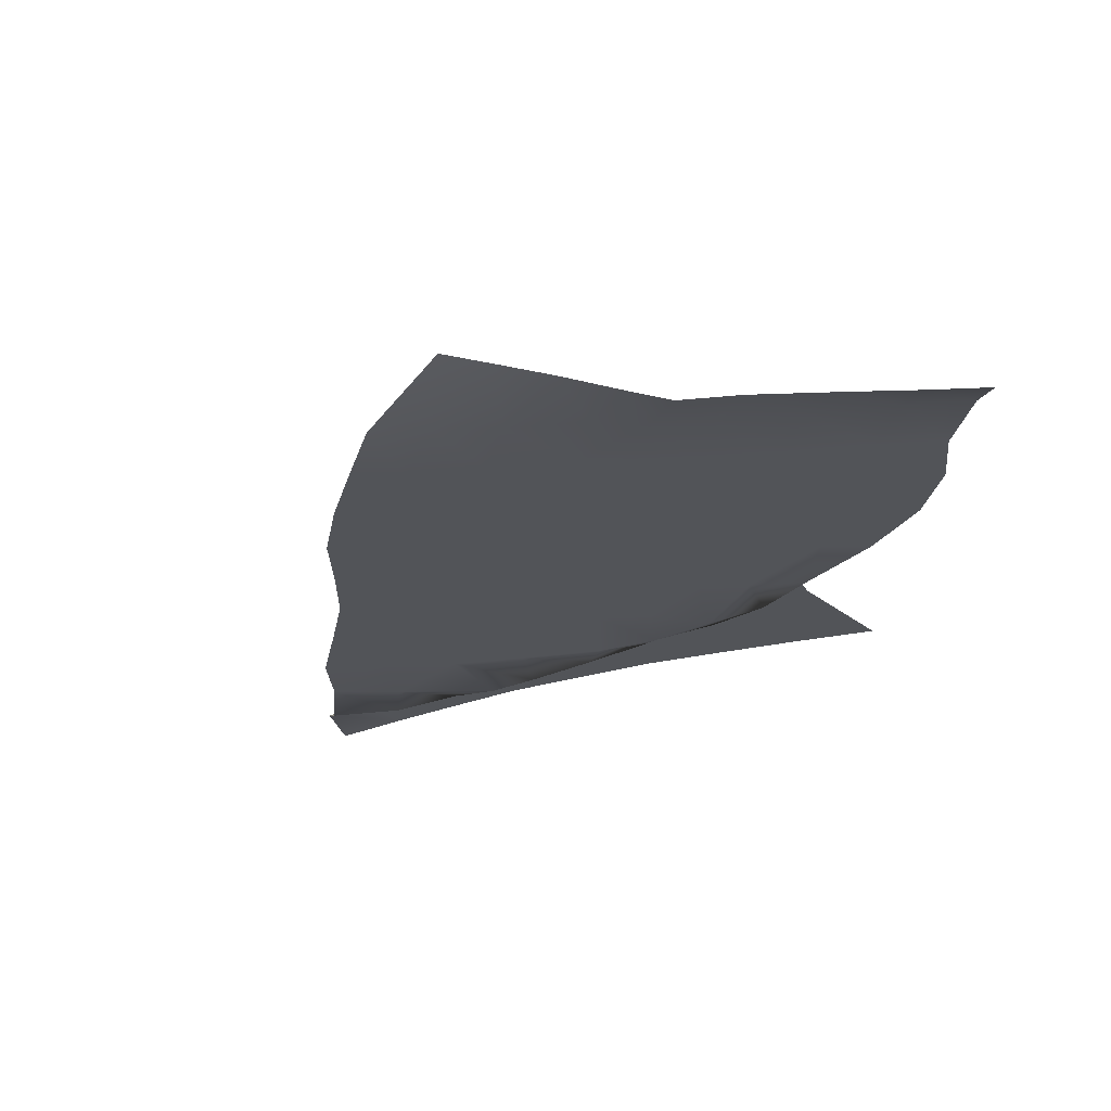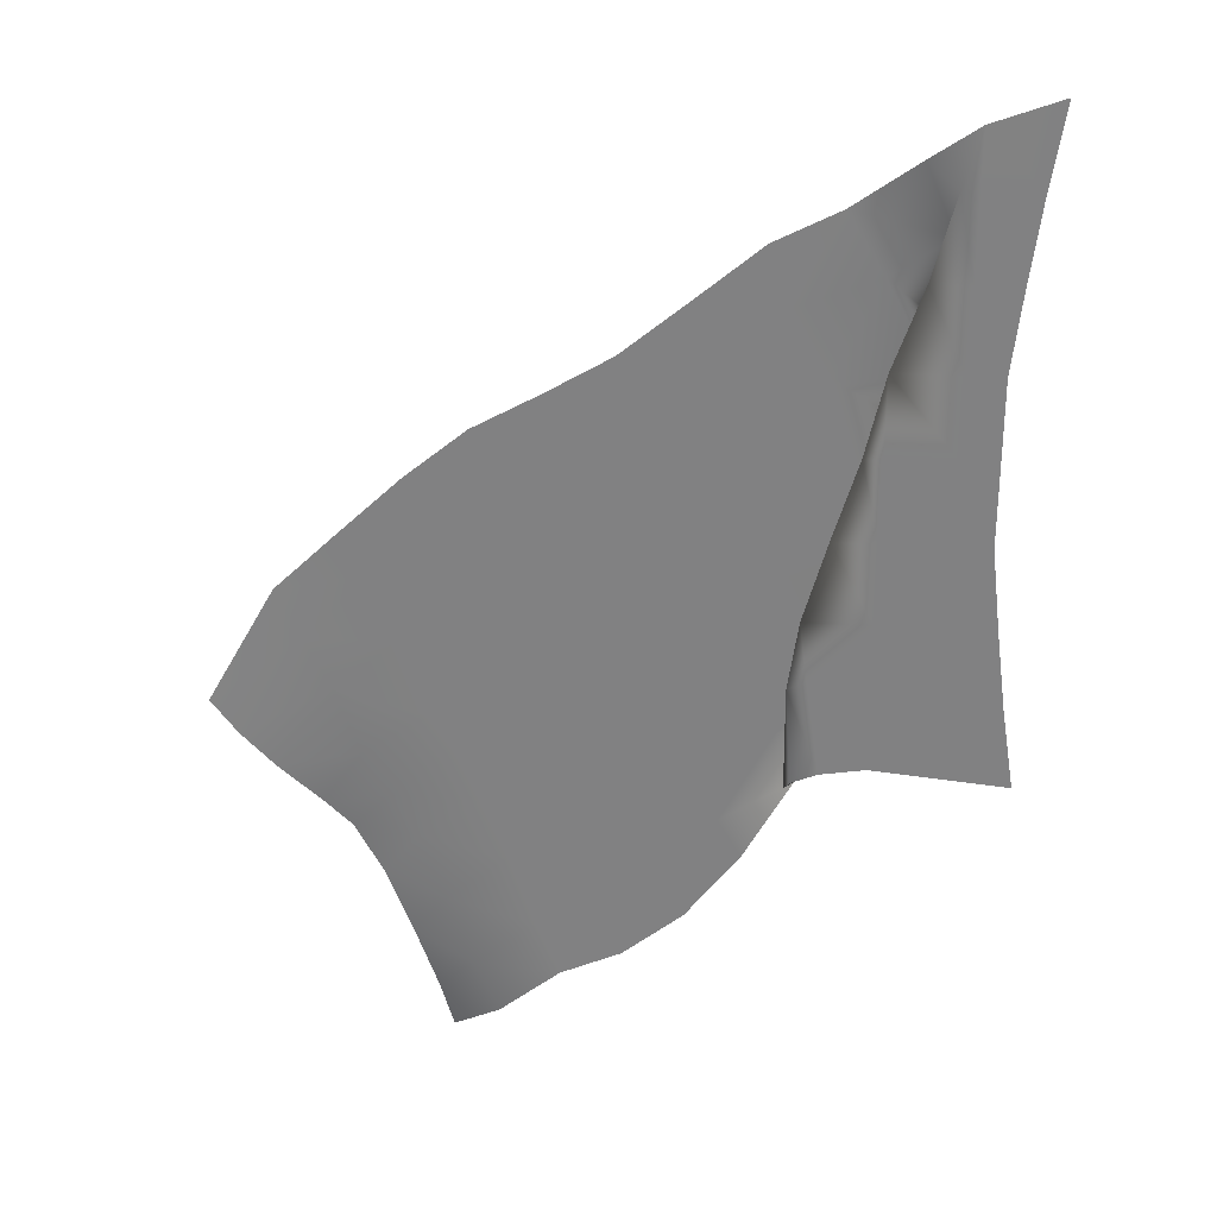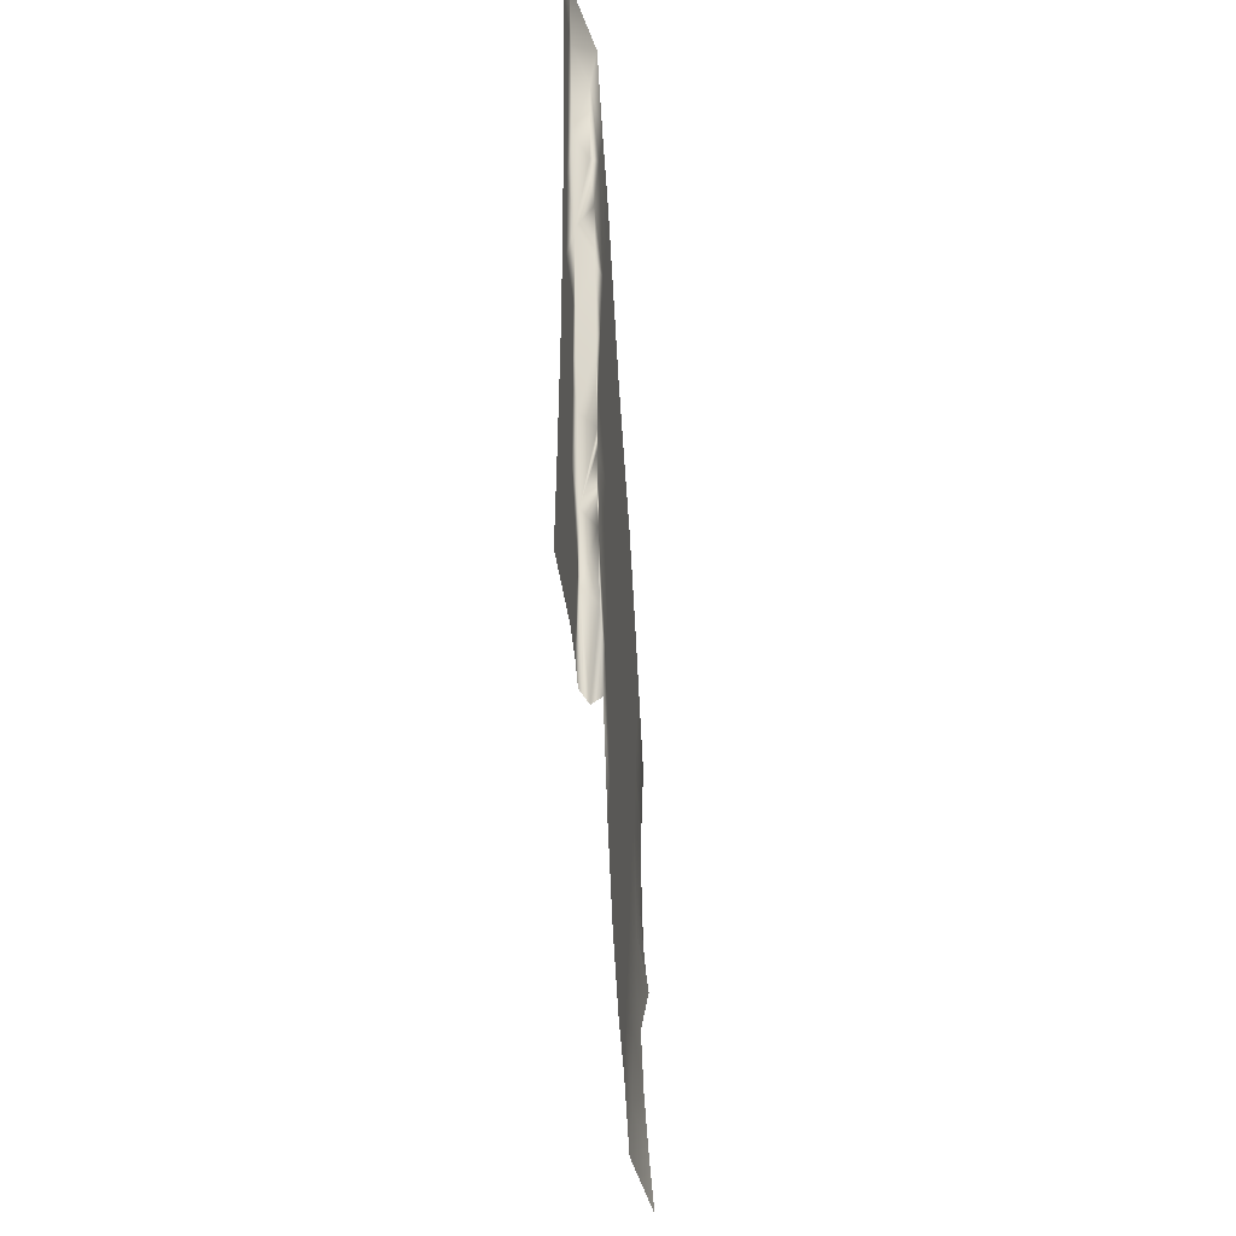
<metadata>
{"format":"obj","ext":"obj","renderer":"f3d","projection":"perspective","resolution":1024,"background":"white","views":[{"elev":-23.0,"azim":120.3,"up":"+Y"},{"elev":28.8,"azim":-174.4,"up":"+Z"},{"elev":-30.4,"azim":-85.6,"up":"+Z"}]}
</metadata>
<code>
v 64.95 0 -53.59
v 46.93 -6.772 -71.51
v 44.28 -6.772 -48.49
v 64.95 0 -53.59
v 68.31 0 -76.68
v 46.93 -6.772 -71.51
v 68.31 0 -76.68
v 52.45 -6.772 -92.06
v 46.93 -6.772 -71.51
v 68.31 0 -76.68
v 68.16 -3.048 -113.5
v 52.45 -6.772 -92.06
v 52.45 -6.772 -92.06
v 68.16 -3.048 -113.5
v 64.75 -6.772 -113
v 3.8 0 -80.39
v -0.408 0 -107.2
v 21.38 0 -105.3
v 21.38 0 -78.52
v 3.8 0 -80.39
v 21.38 0 -105.3
v 7.238 0 -53.59
v 3.8 0 -80.39
v 21.38 0 -78.52
v 21.38 0 -53.59
v 7.238 0 -53.59
v 21.38 0 -78.52
v 10.29 0 -26.8
v 7.238 0 -53.59
v 21.38 0 -53.59
v 21.38 0 -26.8
v 10.29 0 -26.8
v 21.38 0 -53.59
v 10.29 0 -26.8
v 21.38 0 -26.8
v 21.38 0 0
v 10.29 0 0
v 10.29 0 -26.8
v 21.38 0 0
v 21.38 0 -78.52
v 21.38 0 -105.3
v 43.16 0 -103.4
v 43.16 0 -76.65
v 21.38 0 -78.52
v 43.16 0 -103.4
v 21.38 0 -53.59
v 21.38 0 -78.52
v 43.16 0 -76.65
v 43.16 0 -53.59
v 21.38 0 -53.59
v 43.16 0 -76.65
v 21.38 0 -53.59
v 43.16 0 -53.59
v 43.16 0 -26.8
v 21.38 0 -26.8
v 21.38 0 -53.59
v 43.16 0 -26.8
v 21.38 0 -26.8
v 43.16 0 -26.8
v 43.16 0 0
v 21.38 0 0
v 21.38 0 -26.8
v 43.16 0 0
v 21.38 0 0
v 43.16 0 0
v 43.16 0 26.8
v 21.38 0 26.8
v 21.38 0 0
v 43.16 0 26.8
v 10.29 0 0
v 21.38 0 0
v 21.38 0 26.8
v 10.29 0 26.8
v 10.29 0 0
v 21.38 0 26.8
v 43.16 0 -76.65
v 43.16 0 -103.4
v 57.77 0 -105.9
v 62.34 0 -73.94
v 43.16 0 -76.65
v 57.77 0 -105.9
v 43.16 0 -53.59
v 43.16 0 -76.65
v 62.34 0 -73.94
v 43.16 0 -53.59
v 62.34 0 -73.94
v 64.95 0 -53.59
v 43.16 0 -53.59
v 64.95 0 -53.59
v 57.4 0 -26.8
v 43.16 0 -26.8
v 43.16 0 -53.59
v 57.4 0 -26.8
v 43.16 0 -26.8
v 57.4 0 -26.8
v 49.3 0 0
v 43.16 0 0
v 43.16 0 -26.8
v 49.3 0 0
v 43.16 0 26.8
v 43.16 0 0
v 49.3 0 0
v 62.34 0 -73.94
v 57.77 0 -105.9
v 68.31 0 -76.68
v 64.95 0 -53.59
v 62.34 0 -73.94
v 68.31 0 -76.68
v 57.77 0 -105.9
v 66.18 0 -109.5
v 68.31 0 -76.68
v 68.31 0 -76.68
v 66.18 0 -109.5
v 68.16 -3.048 -113.5
v 21.38 0 26.8
v 43.16 0 26.8
v 33.82 0 53.59
v 21.38 0 53.59
v 21.38 0 26.8
v 33.82 0 53.59
v 10.29 0 26.8
v 21.38 0 26.8
v 21.38 0 53.59
v 7.238 0 53.59
v 10.29 0 26.8
v 21.38 0 53.59
v 7.238 0 53.59
v 21.38 0 53.59
v 21.38 0 80.39
v 3.8 0 80.39
v 7.238 0 53.59
v 21.38 0 80.39
v 3.8 0 80.39
v 21.38 0 80.39
v 21.38 0 99.1
v -0.408 0 107.2
v 3.8 0 80.39
v 21.38 0 99.1
v 21.38 0 53.59
v 33.82 0 53.59
v 26.71 0 80.39
v 21.38 0 80.39
v 21.38 0 53.59
v 26.71 0 80.39
v 21.38 0 99.1
v 21.38 0 80.39
v 26.71 0 80.39
v 21.38 0 99.1
v 26.71 0 80.39
v 36.22 -6.772 86.59
v 26.71 0 80.39
v 26.84 -5.699 65.19
v 36.22 -6.772 86.59
v 36.22 -6.772 86.59
v 26.84 -5.699 65.19
v 56.95 -6.772 71.93
v 26.84 -5.699 65.19
v 45.24 -6.772 52.4
v 56.95 -6.772 71.93
v 56.95 -6.772 71.93
v 45.24 -6.772 52.4
v 70.88 -6.772 42.39
v 77.67 -6.772 61.23
v 56.95 -6.772 71.93
v 70.88 -6.772 42.39
v 33.82 0 53.59
v 26.84 -5.699 65.19
v 26.71 0 80.39
v 77.67 -6.772 61.23
v 70.88 -6.772 42.39
v 99.82 -6.772 42.59
v 70.88 -6.772 42.39
v 91.59 -6.772 17.72
v 99.82 -6.772 42.59
v 99.82 -6.772 42.59
v 91.59 -6.772 17.72
v 120 -6.772 25.85
v 91.59 -6.772 17.72
v 111.8 -6.772 0.9844
v 120 -6.772 25.85
v 120 -6.772 25.85
v 111.8 -6.772 0.9844
v 133 -6.772 -6.257
v 141.2 -6.772 13.2
v 120 -6.772 25.85
v 133 -6.772 -6.257
v 141.2 -6.772 13.2
v 133 -6.772 -6.257
v 154.6 -6.772 -18.64
v 162.8 -6.772 1.098
v 141.2 -6.772 13.2
v 154.6 -6.772 -18.64
v 70.88 -6.772 42.39
v 59.06 -6.772 21.1
v 91.59 -6.772 17.72
v 59.06 -6.772 21.1
v 85.68 -6.772 -1.445
v 91.59 -6.772 17.72
v 91.59 -6.772 17.72
v 85.68 -6.772 -1.445
v 111.8 -6.772 0.9844
v 85.68 -6.772 -1.445
v 103.6 -6.772 -20.41
v 111.8 -6.772 0.9844
v 111.8 -6.772 0.9844
v 103.6 -6.772 -20.41
v 124.7 -6.772 -28.05
v 133 -6.772 -6.257
v 111.8 -6.772 0.9844
v 124.7 -6.772 -28.05
v 133 -6.772 -6.257
v 124.7 -6.772 -28.05
v 154.6 -6.772 -18.64
v 45.24 -6.772 52.4
v 59.06 -6.772 21.1
v 70.88 -6.772 42.39
v 45.24 -6.772 52.4
v 29.6 -6.772 23.42
v 59.06 -6.772 21.1
v 29.6 -6.772 23.42
v 32.16 -6.772 6.048
v 59.06 -6.772 21.1
v 32.16 -6.772 6.048
v 52.16 -6.772 -2.102
v 59.06 -6.772 21.1
v 59.06 -6.772 21.1
v 52.16 -6.772 -2.102
v 85.68 -6.772 -1.445
v 52.16 -6.772 -2.102
v 79.84 -6.772 -23.49
v 85.68 -6.772 -1.445
v 85.68 -6.772 -1.445
v 79.84 -6.772 -23.49
v 103.6 -6.772 -20.41
v 79.84 -6.772 -23.49
v 97.73 -6.772 -39.06
v 103.6 -6.772 -20.41
v 103.6 -6.772 -20.41
v 97.73 -6.772 -39.06
v 116.5 -6.772 -49.51
v 124.7 -6.772 -28.05
v 103.6 -6.772 -20.41
v 116.5 -6.772 -49.51
v 28.65 -5.479 39.69
v 29.6 -6.772 23.42
v 45.24 -6.772 52.4
v 28.65 -5.479 39.69
v 43.16 0 26.8
v 29.6 -6.772 23.42
v 26.84 -5.699 65.19
v 28.65 -5.479 39.69
v 45.24 -6.772 52.4
v 33.82 0 53.59
v 28.65 -5.479 39.69
v 26.84 -5.699 65.19
v 43.16 0 26.8
v 28.65 -5.479 39.69
v 33.82 0 53.59
v 32.16 -6.772 6.048
v 37.25 -6.772 -19.44
v 52.16 -6.772 -2.102
v 37.25 -6.772 -19.44
v 45.04 -6.772 -27.6
v 52.16 -6.772 -2.102
v 52.16 -6.772 -2.102
v 45.04 -6.772 -27.6
v 79.84 -6.772 -23.49
v 45.04 -6.772 -27.6
v 71.21 -6.772 -41.53
v 79.84 -6.772 -23.49
v 79.84 -6.772 -23.49
v 71.21 -6.772 -41.53
v 89.51 -6.772 -51.07
v 97.73 -6.772 -39.06
v 79.84 -6.772 -23.49
v 89.51 -6.772 -51.07
v 97.73 -6.772 -39.06
v 89.51 -6.772 -51.07
v 108.3 -6.772 -66.14
v 116.5 -6.772 -49.51
v 97.73 -6.772 -39.06
v 108.3 -6.772 -66.14
v 116.5 -6.772 -49.51
v 108.3 -6.772 -66.14
v 138.2 -6.772 -67.01
v 116.5 -6.772 -49.51
v 138.2 -6.772 -67.01
v 146.4 -6.772 -42
v 124.7 -6.772 -28.05
v 116.5 -6.772 -49.51
v 146.4 -6.772 -42
v 37.25 -6.772 -19.44
v 42.58 -6.772 -42.34
v 45.04 -6.772 -27.6
v 42.58 -6.772 -42.34
v 44.28 -6.772 -48.49
v 45.04 -6.772 -27.6
v 45.04 -6.772 -27.6
v 44.28 -6.772 -48.49
v 71.21 -6.772 -41.53
v 44.28 -6.772 -48.49
v 64.42 -6.772 -56.75
v 71.21 -6.772 -41.53
v 71.21 -6.772 -41.53
v 64.42 -6.772 -56.75
v 83.54 -6.772 -66.29
v 89.51 -6.772 -51.07
v 71.21 -6.772 -41.53
v 83.54 -6.772 -66.29
v 89.51 -6.772 -51.07
v 83.54 -6.772 -66.29
v 108.3 -6.772 -66.14
v 83.54 -6.772 -66.29
v 101.2 -6.772 -81.61
v 108.3 -6.772 -66.14
v 108.3 -6.772 -66.14
v 101.2 -6.772 -81.61
v 129.9 -6.772 -85.93
v 108.3 -6.772 -66.14
v 129.9 -6.772 -85.93
v 138.2 -6.772 -67.01
v 42.58 -6.772 -42.34
v 64.95 0 -53.59
v 44.28 -6.772 -48.49
v 124.7 -6.772 -28.05
v 146.4 -6.772 -42
v 154.6 -6.772 -18.64
v 154.6 -6.772 -18.64
v 146.4 -6.772 -42
v 174.8 -6.772 -32.43
v 154.6 -6.772 -18.64
v 174.8 -6.772 -32.43
v 183 -6.772 -15.65
v 162.8 -6.772 1.098
v 154.6 -6.772 -18.64
v 183 -6.772 -15.65
v 146.4 -6.772 -42
v 166.6 -6.772 -52.15
v 174.8 -6.772 -32.43
v 174.8 -6.772 -32.43
v 166.6 -6.772 -52.15
v 195 -6.772 -48.57
v 174.8 -6.772 -32.43
v 195 -6.772 -48.57
v 203.3 -6.772 -34.96
v 183 -6.772 -15.65
v 174.8 -6.772 -32.43
v 203.3 -6.772 -34.96
v 146.4 -6.772 -42
v 138.2 -6.772 -67.01
v 166.6 -6.772 -52.15
v 138.2 -6.772 -67.01
v 158.4 -6.772 -80.25
v 166.6 -6.772 -52.15
v 166.6 -6.772 -52.15
v 158.4 -6.772 -80.25
v 186.8 -6.772 -70.69
v 166.6 -6.772 -52.15
v 186.8 -6.772 -70.69
v 195 -6.772 -48.57
v 195 -6.772 -48.57
v 186.8 -6.772 -70.69
v 215.3 -6.772 -71.32
v 195 -6.772 -48.57
v 215.3 -6.772 -71.32
v 223.5 -6.772 -54.57
v 203.3 -6.772 -34.96
v 195 -6.772 -48.57
v 223.5 -6.772 -54.57
v 158.4 -6.772 -80.25
v 138.2 -6.772 -67.01
v 150.1 -6.772 -97.72
v 158.4 -6.772 -80.25
v 150.1 -6.772 -97.72
v 170.4 -6.772 -108.2
v 178.6 -6.772 -96.11
v 158.4 -6.772 -80.25
v 170.4 -6.772 -108.2
v 158.4 -6.772 -80.25
v 178.6 -6.772 -96.11
v 186.8 -6.772 -70.69
v 186.8 -6.772 -70.69
v 178.6 -6.772 -96.11
v 207 -6.772 -88.51
v 186.8 -6.772 -70.69
v 207 -6.772 -88.51
v 215.3 -6.772 -71.32
v 215.3 -6.772 -71.32
v 207 -6.772 -88.51
v 236.8 -4.384 -104.4
v 215.3 -6.772 -71.32
v 236.8 -4.384 -104.4
v 244.4 -1.218 -91.24
v 223.5 -6.772 -54.57
v 215.3 -6.772 -71.32
v 244.4 -1.218 -91.24
v 138.2 -6.772 -67.01
v 129.9 -6.772 -85.93
v 150.1 -6.772 -97.72
v 150.1 -6.772 -97.72
v 129.9 -6.772 -85.93
v 141.9 -6.772 -116.1
v 150.1 -6.772 -97.72
v 141.9 -6.772 -116.1
v 162.1 -6.772 -126.9
v 170.4 -6.772 -108.2
v 150.1 -6.772 -97.72
v 162.1 -6.772 -126.9
v 170.4 -6.772 -108.2
v 162.1 -6.772 -126.9
v 190.6 -6.772 -126.2
v 178.6 -6.772 -96.11
v 170.4 -6.772 -108.2
v 190.6 -6.772 -126.2
v 198.8 -6.772 -111.2
v 178.6 -6.772 -96.11
v 190.6 -6.772 -126.2
v 178.6 -6.772 -96.11
v 198.8 -6.772 -111.2
v 207 -6.772 -88.51
v 207 -6.772 -88.51
v 198.8 -6.772 -111.2
v 226.2 -6.348 -116.9
v 207 -6.772 -88.51
v 226.2 -6.348 -116.9
v 236.8 -4.384 -104.4
v 129.9 -6.772 -85.93
v 121.7 -6.772 -105
v 141.9 -6.772 -116.1
v 121.7 -6.772 -105
v 113.9 -6.772 -127.8
v 141.9 -6.772 -116.1
v 113.9 -6.772 -127.8
v 133.7 -6.772 -143.2
v 141.9 -6.772 -116.1
v 141.9 -6.772 -116.1
v 133.7 -6.772 -143.2
v 153.9 -6.772 -147.4
v 162.1 -6.772 -126.9
v 141.9 -6.772 -116.1
v 153.9 -6.772 -147.4
v 162.1 -6.772 -126.9
v 153.9 -6.772 -147.4
v 182.4 -6.772 -140.7
v 162.1 -6.772 -126.9
v 182.4 -6.772 -140.7
v 190.6 -6.772 -126.2
v 101.2 -6.772 -81.61
v 121.7 -6.772 -105
v 129.9 -6.772 -85.93
v 101.2 -6.772 -81.61
v 93.71 -6.772 -104.7
v 121.7 -6.772 -105
v 93.71 -6.772 -104.7
v 113.9 -6.772 -127.8
v 121.7 -6.772 -105
v 93.71 -6.772 -104.7
v 88.45 -6.772 -129.1
v 113.9 -6.772 -127.8
v 88.45 -6.772 -129.1
v 105.9 -6.772 -150.7
v 113.9 -6.772 -127.8
v 113.9 -6.772 -127.8
v 105.9 -6.772 -150.7
v 133.7 -6.772 -143.2
v 105.9 -6.772 -150.7
v 125.5 -6.772 -167.3
v 133.7 -6.772 -143.2
v 133.7 -6.772 -143.2
v 125.5 -6.772 -167.3
v 145.7 -6.772 -172.2
v 153.9 -6.772 -147.4
v 133.7 -6.772 -143.2
v 145.7 -6.772 -172.2
v 153.9 -6.772 -147.4
v 145.7 -6.772 -172.2
v 174.1 -6.772 -163.9
v 153.9 -6.772 -147.4
v 174.1 -6.772 -163.9
v 182.4 -6.772 -140.7
v 78.35 -6.772 -81.97
v 93.71 -6.772 -104.7
v 101.2 -6.772 -81.61
v 78.35 -6.772 -81.97
v 71.55 -6.772 -96.66
v 93.71 -6.772 -104.7
v 71.55 -6.772 -96.66
v 88.45 -6.772 -129.1
v 93.71 -6.772 -104.7
v 71.55 -6.772 -96.66
v 64.75 -6.772 -113
v 88.45 -6.772 -129.1
v 64.75 -6.772 -113
v 80.72 -6.772 -142.2
v 88.45 -6.772 -129.1
v 88.45 -6.772 -129.1
v 80.72 -6.772 -142.2
v 105.9 -6.772 -150.7
v 80.72 -6.772 -142.2
v 98.25 -6.772 -165.4
v 105.9 -6.772 -150.7
v 105.9 -6.772 -150.7
v 98.25 -6.772 -165.4
v 125.5 -6.772 -167.3
v 83.54 -6.772 -66.29
v 78.35 -6.772 -81.97
v 101.2 -6.772 -81.61
v 83.54 -6.772 -66.29
v 64.42 -6.772 -56.75
v 78.35 -6.772 -81.97
v 64.42 -6.772 -56.75
v 49.02 -6.772 -70.96
v 78.35 -6.772 -81.97
v 49.02 -6.772 -70.96
v 71.55 -6.772 -96.66
v 78.35 -6.772 -81.97
v 49.02 -6.772 -70.96
v 52.45 -6.772 -92.06
v 71.55 -6.772 -96.66
v 52.45 -6.772 -92.06
v 64.75 -6.772 -113
v 71.55 -6.772 -96.66
v 44.28 -6.772 -48.49
v 49.02 -6.772 -70.96
v 64.42 -6.772 -56.75
v 44.28 -6.772 -48.49
v 46.93 -6.772 -71.51
v 49.02 -6.772 -70.96
v 46.93 -6.772 -71.51
v 52.45 -6.772 -92.06
v 49.02 -6.772 -70.96
v 98.25 -6.772 -165.4
v 118 -6.772 -181.7
v 125.5 -6.772 -167.3
v 125.5 -6.772 -167.3
v 118 -6.772 -181.7
v 137.8 -6.772 -190.8
v 145.7 -6.772 -172.2
v 125.5 -6.772 -167.3
v 137.8 -6.772 -190.8
v 145.7 -6.772 -172.2
v 137.8 -6.772 -190.8
v 165.9 -6.772 -188.8
v 145.7 -6.772 -172.2
v 165.9 -6.772 -188.8
v 174.1 -6.772 -163.9
v 174.1 -6.772 -163.9
v 165.9 -6.772 -188.8
v 185.4 -8.966 -178.4
v 174.1 -6.772 -163.9
v 185.4 -8.966 -178.4
v 193.6 -7.594 -155.6
v 182.4 -6.772 -140.7
v 174.1 -6.772 -163.9
v 193.6 -7.594 -155.6
v 182.4 -6.772 -140.7
v 193.6 -7.594 -155.6
v 203.3 -9.432 -139.6
v 190.6 -6.772 -126.2
v 182.4 -6.772 -140.7
v 203.3 -9.432 -139.6
v 137.8 -6.772 -190.8
v 157.7 -6.772 -207
v 165.9 -6.772 -188.8
v 165.9 -6.772 -188.8
v 157.7 -6.772 -207
v 178.1 -10.9 -200.9
v 165.9 -6.772 -188.8
v 178.1 -10.9 -200.9
v 185.4 -8.966 -178.4
v 157.7 -6.772 -207
v 173.7 -12.6 -218.1
v 178.1 -10.9 -200.9
v 190.6 -6.772 -126.2
v 203.3 -9.432 -139.6
v 212.5 -8.065 -129.9
v 198.8 -6.772 -111.2
v 190.6 -6.772 -126.2
v 212.5 -8.065 -129.9
v 198.8 -6.772 -111.2
v 212.5 -8.065 -129.9
v 226.2 -6.348 -116.9
v 43.16 0 26.8
v 32.16 -6.772 6.048
v 29.6 -6.772 23.42
v 43.16 0 26.8
v 49.3 0 0
v 32.16 -6.772 6.048
v 49.3 0 0
v 37.25 -6.772 -19.44
v 32.16 -6.772 6.048
v 57.4 0 -26.8
v 37.25 -6.772 -19.44
v 49.3 0 0
v 57.4 0 -26.8
v 42.58 -6.772 -42.34
v 37.25 -6.772 -19.44
v 64.95 0 -53.59
v 42.58 -6.772 -42.34
v 57.4 0 -26.8
g mtl_nt_2020_flags_01
f 3 2 1
f 6 5 4
f 9 8 7
f 12 11 10
f 15 14 13
f 18 17 16
f 21 20 19
f 24 23 22
f 27 26 25
f 30 29 28
f 33 32 31
f 36 35 34
f 39 38 37
f 42 41 40
f 45 44 43
f 48 47 46
f 51 50 49
f 54 53 52
f 57 56 55
f 60 59 58
f 63 62 61
f 66 65 64
f 69 68 67
f 72 71 70
f 75 74 73
f 78 77 76
f 81 80 79
f 84 83 82
f 87 86 85
f 90 89 88
f 93 92 91
f 96 95 94
f 99 98 97
f 102 101 100
f 105 104 103
f 108 107 106
f 111 110 109
f 114 113 112
f 117 116 115
f 120 119 118
f 123 122 121
f 126 125 124
f 129 128 127
f 132 131 130
f 135 134 133
f 138 137 136
f 141 140 139
f 144 143 142
f 147 146 145
f 150 149 148
f 153 152 151
f 156 155 154
f 159 158 157
f 162 161 160
f 165 164 163
f 168 167 166
f 171 170 169
f 174 173 172
f 177 176 175
f 180 179 178
f 183 182 181
f 186 185 184
f 189 188 187
f 192 191 190
f 195 194 193
f 198 197 196
f 201 200 199
f 204 203 202
f 207 206 205
f 210 209 208
f 213 212 211
f 216 215 214
f 219 218 217
f 222 221 220
f 225 224 223
f 228 227 226
f 231 230 229
f 234 233 232
f 237 236 235
f 240 239 238
f 243 242 241
f 246 245 244
f 249 248 247
f 252 251 250
f 255 254 253
f 258 257 256
f 261 260 259
f 264 263 262
f 267 266 265
f 270 269 268
f 273 272 271
f 276 275 274
f 279 278 277
f 282 281 280
f 285 284 283
f 288 287 286
f 291 290 289
f 294 293 292
f 297 296 295
f 300 299 298
f 303 302 301
f 306 305 304
f 309 308 307
f 312 311 310
f 315 314 313
f 318 317 316
f 321 320 319
f 324 323 322
f 327 326 325
f 330 329 328
f 333 332 331
f 336 335 334
f 339 338 337
f 342 341 340
f 345 344 343
f 348 347 346
f 351 350 349
f 354 353 352
f 357 356 355
f 360 359 358
f 363 362 361
f 366 365 364
f 369 368 367
f 372 371 370
f 375 374 373
f 378 377 376
f 381 380 379
f 384 383 382
f 387 386 385
f 390 389 388
f 393 392 391
f 396 395 394
f 399 398 397
f 402 401 400
f 405 404 403
f 408 407 406
f 411 410 409
f 414 413 412
f 417 416 415
f 420 419 418
f 423 422 421
f 426 425 424
f 429 428 427
f 432 431 430
f 435 434 433
f 438 437 436
f 441 440 439
f 444 443 442
f 447 446 445
f 450 449 448
f 453 452 451
f 456 455 454
f 459 458 457
f 462 461 460
f 465 464 463
f 468 467 466
f 471 470 469
f 474 473 472
f 477 476 475
f 480 479 478
f 483 482 481
f 486 485 484
f 489 488 487
f 492 491 490
f 495 494 493
f 498 497 496
f 501 500 499
f 504 503 502
f 507 506 505
f 510 509 508
f 513 512 511
f 516 515 514
f 519 518 517
f 522 521 520
f 525 524 523
f 528 527 526
f 531 530 529
f 534 533 532
f 537 536 535
f 540 539 538
f 543 542 541
f 546 545 544
f 549 548 547
f 552 551 550
f 555 554 553
f 558 557 556
f 561 560 559
f 564 563 562
f 567 566 565
f 570 569 568
f 573 572 571
f 576 575 574
f 579 578 577
f 582 581 580
f 585 584 583
f 588 587 586
f 591 590 589
f 594 593 592
f 597 596 595
f 600 599 598

</code>
